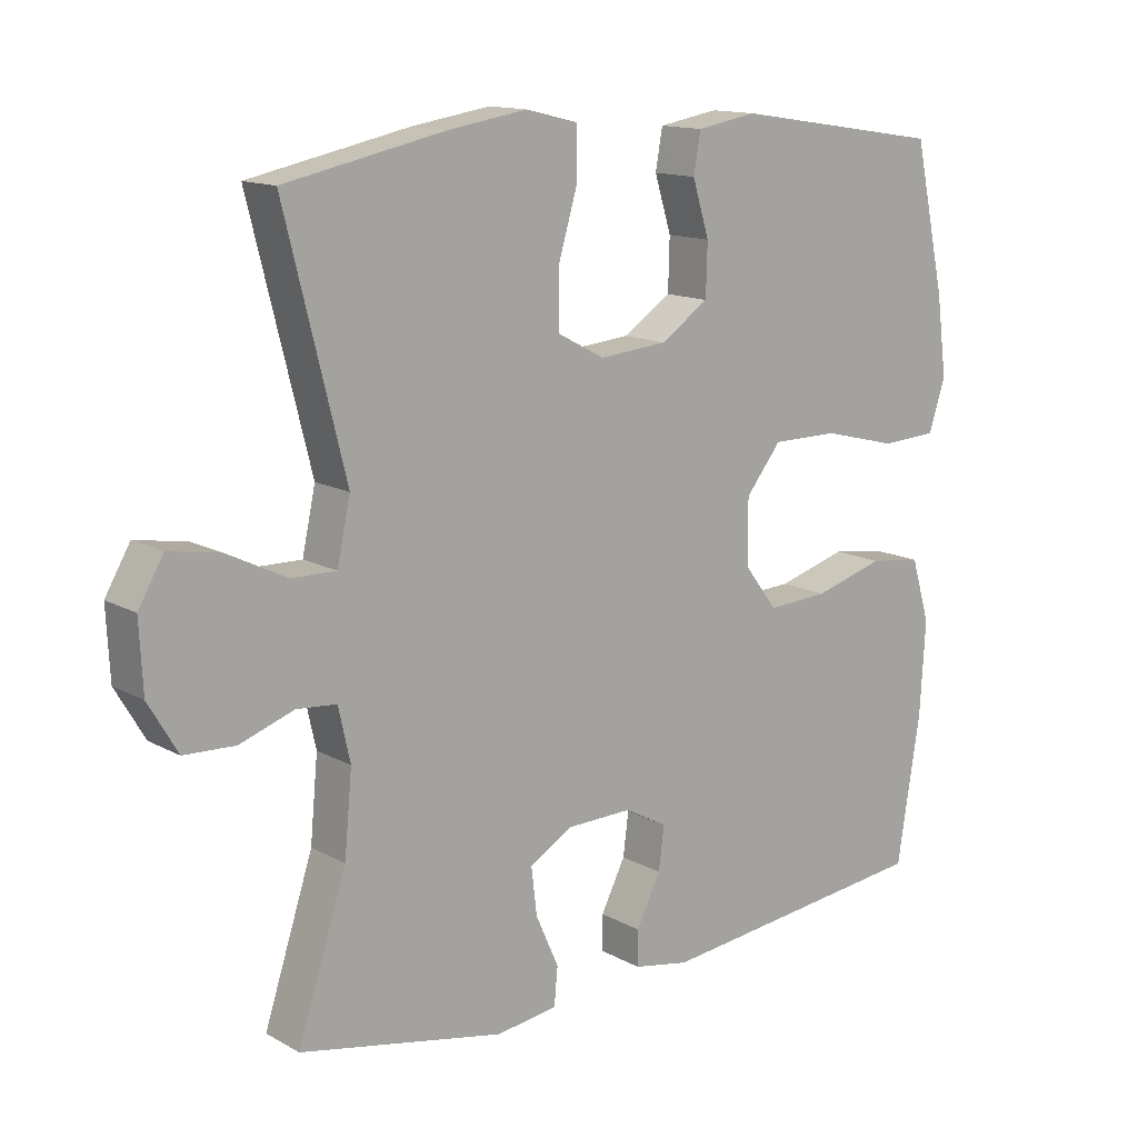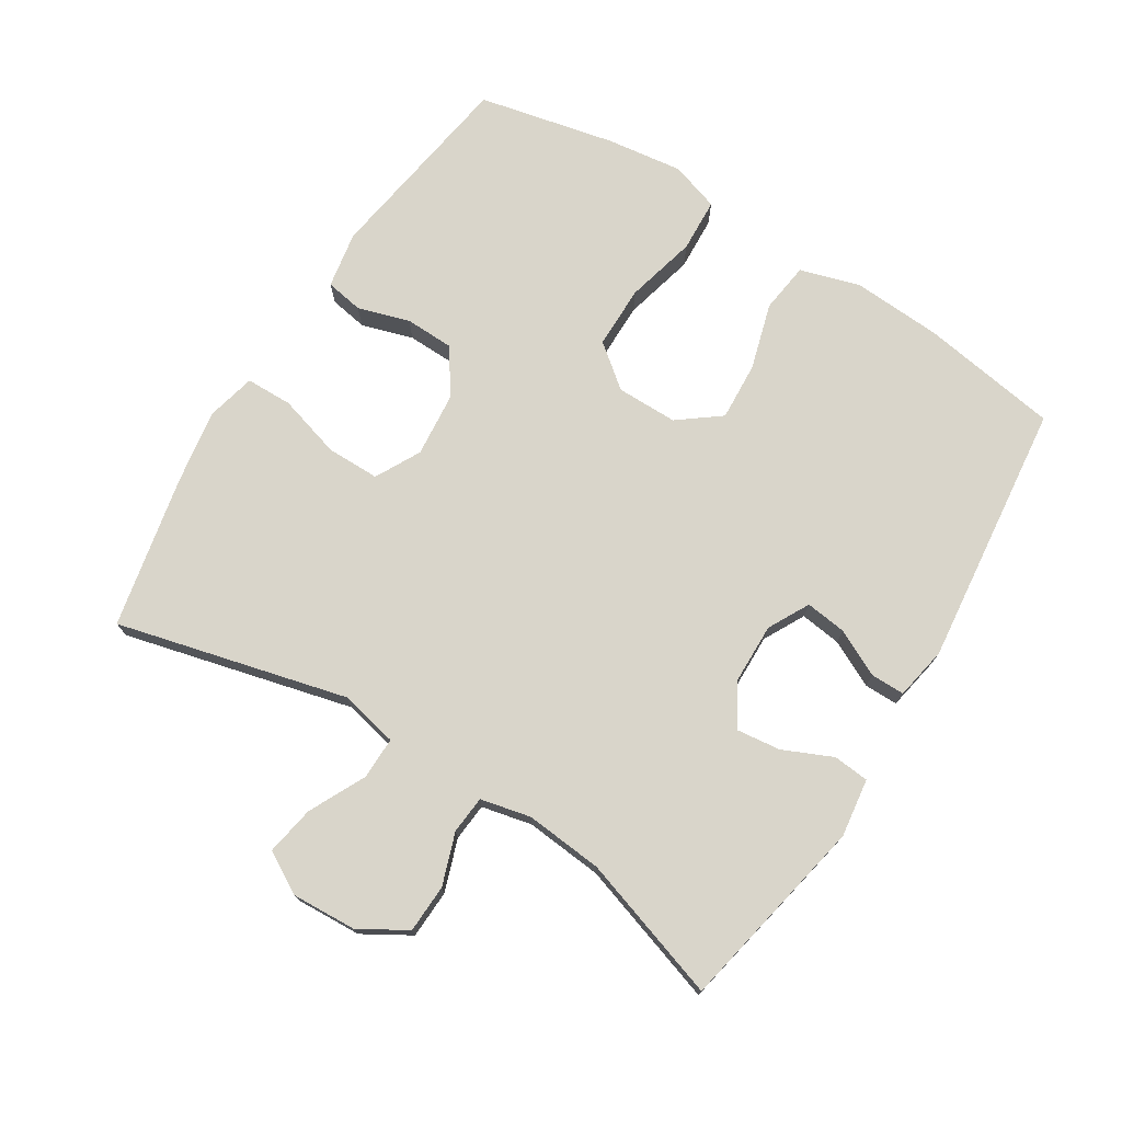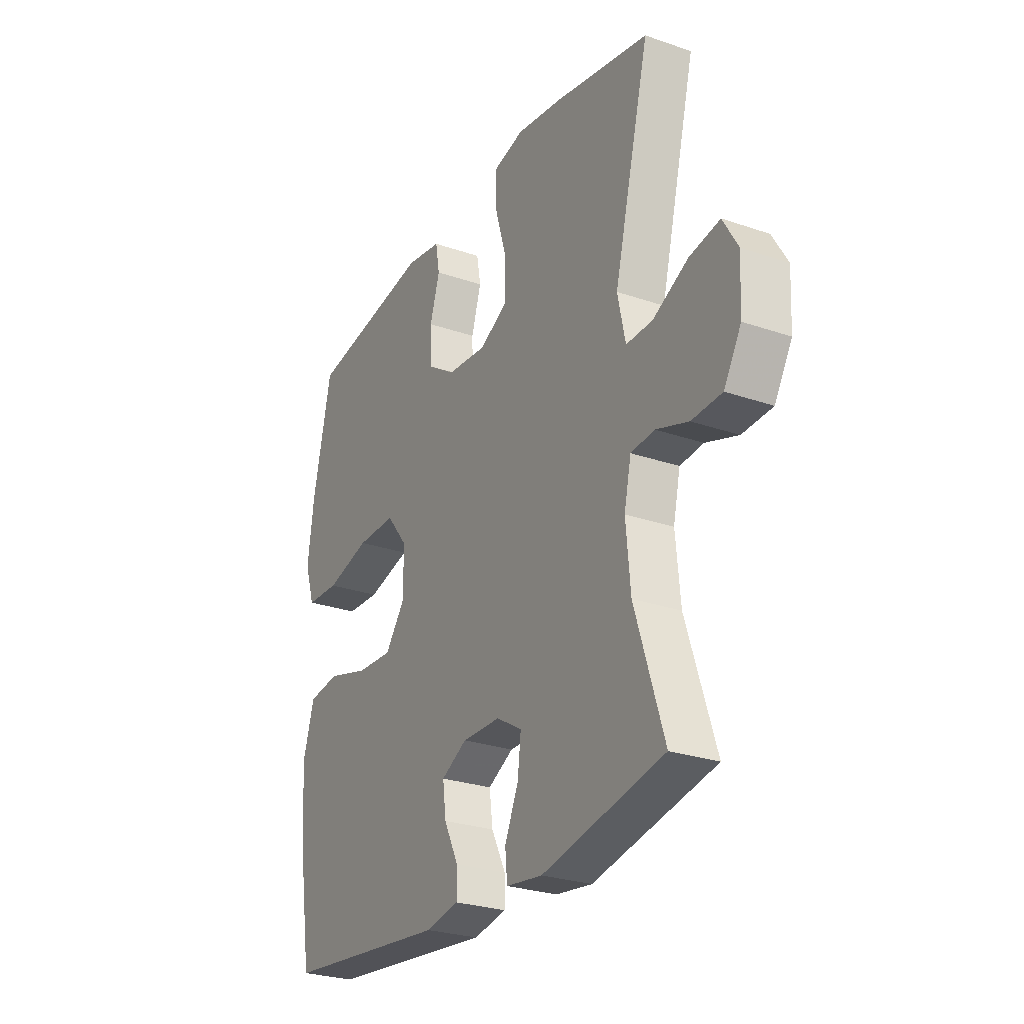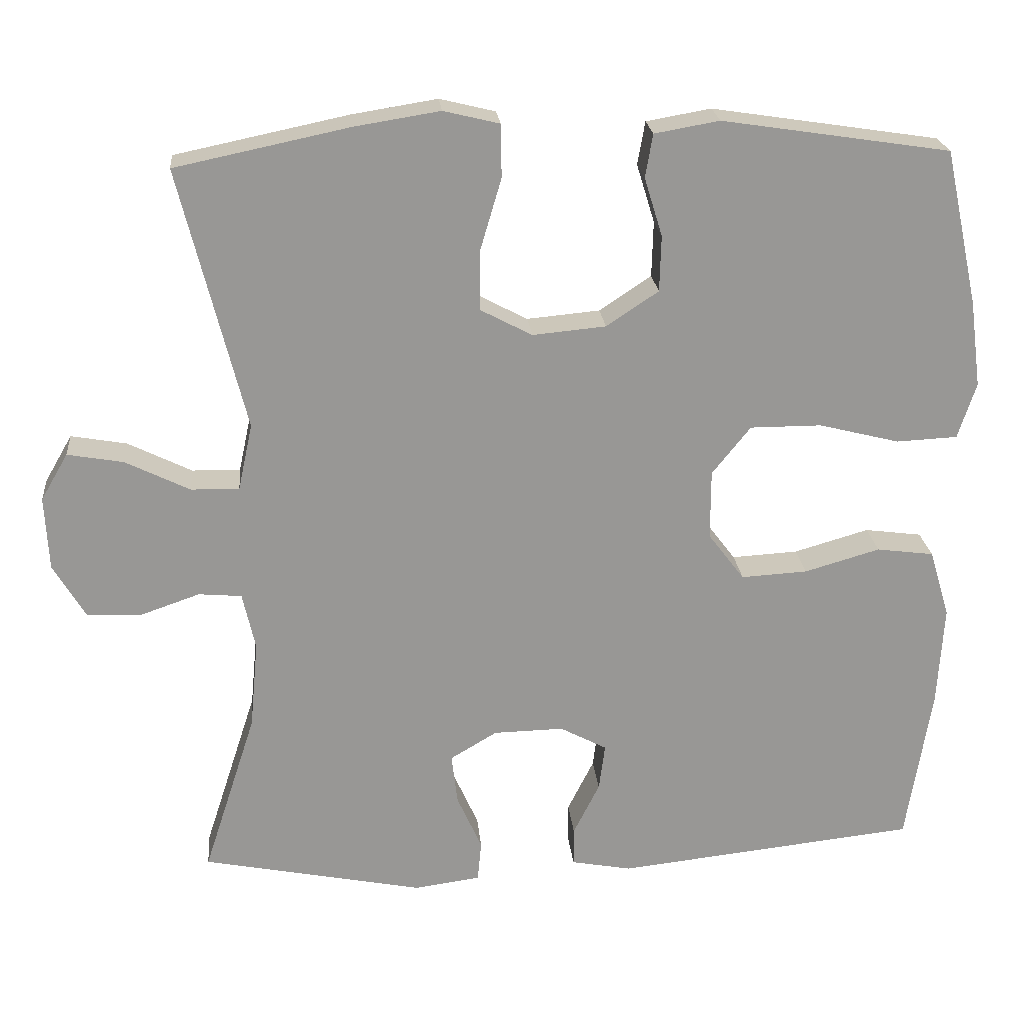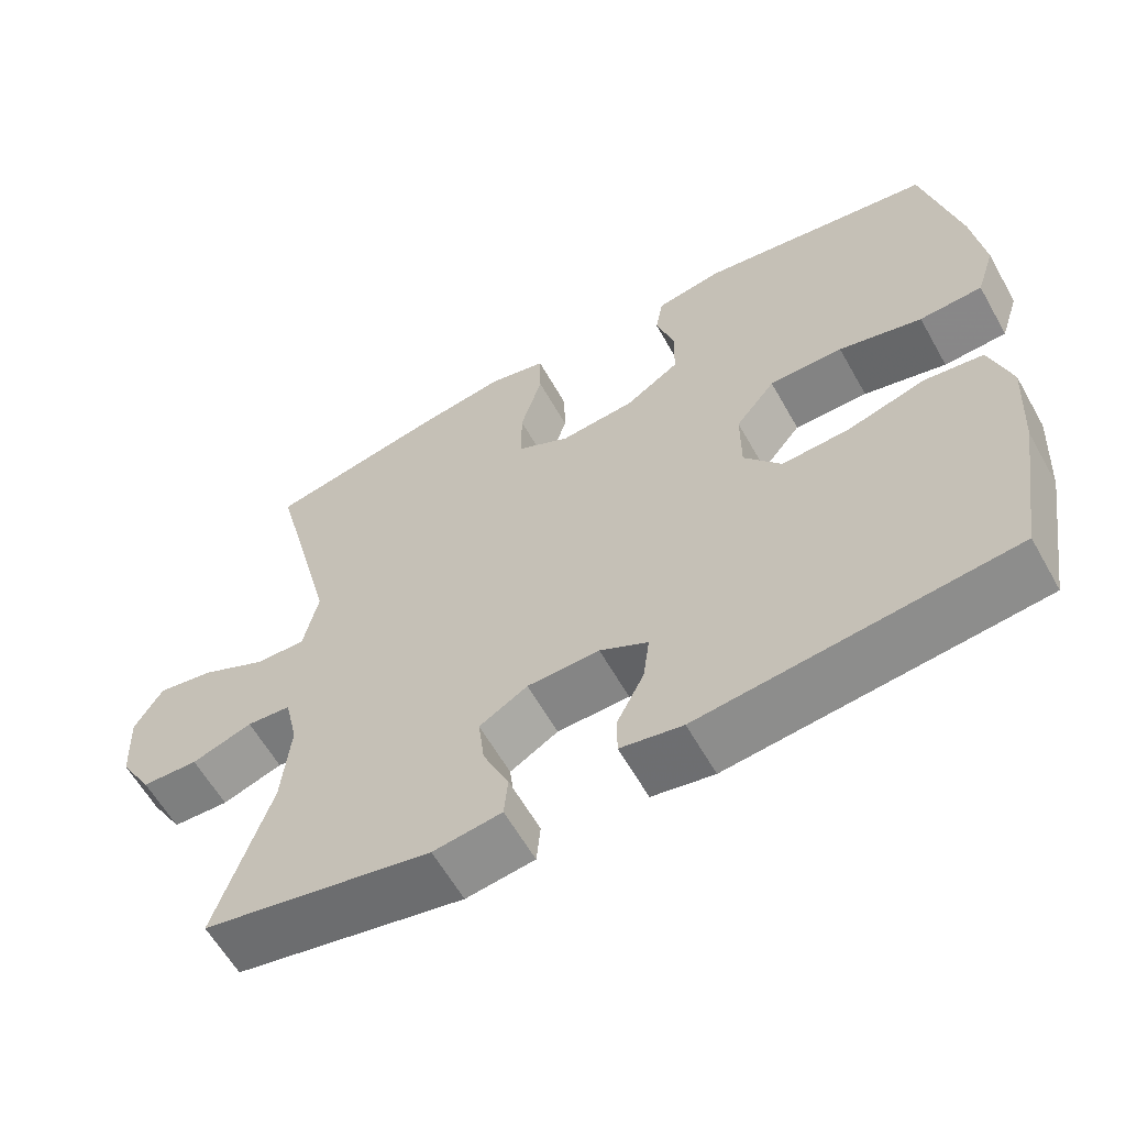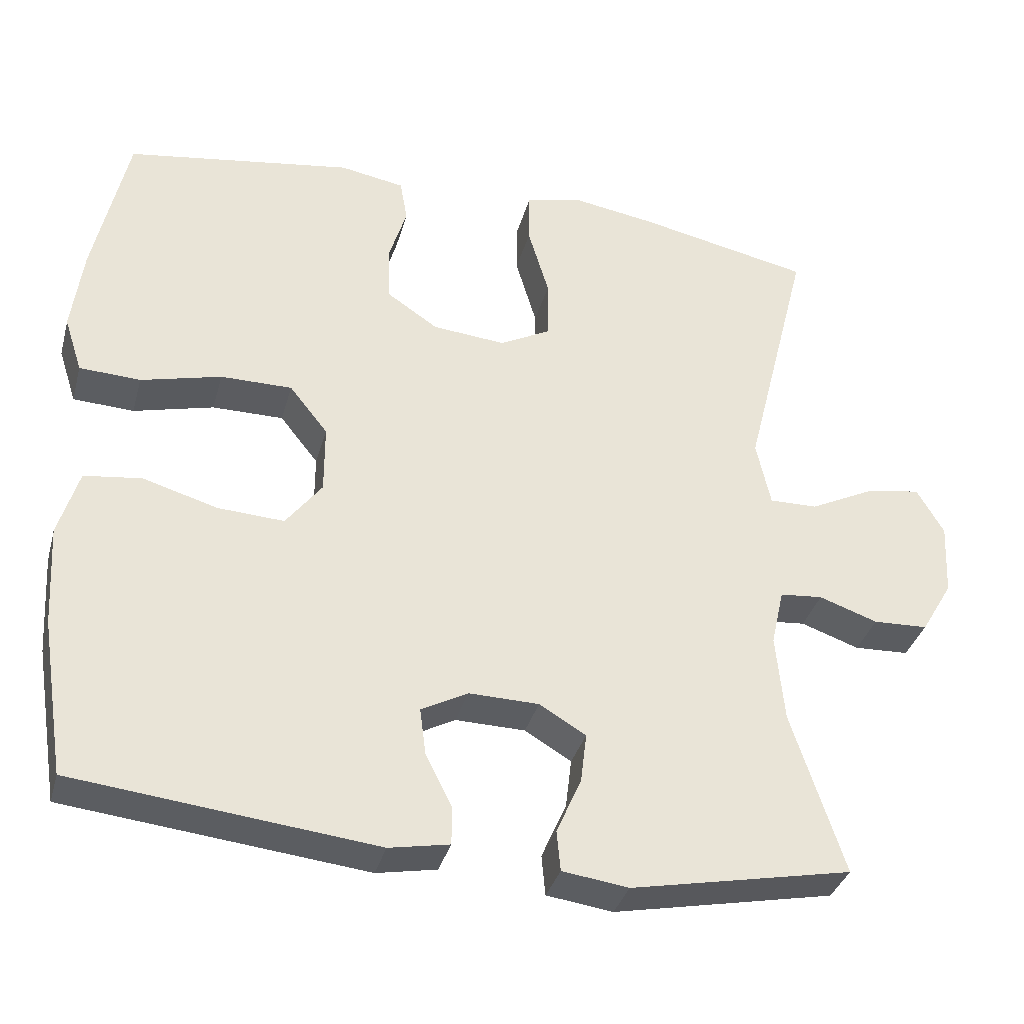
<metadata>
{"format":"obj","ext":"obj","renderer":"f3d","projection":"perspective","resolution":1024,"background":"white","views":[{"elev":13.7,"azim":140.5,"up":"+Z"},{"elev":74.4,"azim":122.0,"up":"+Y"},{"elev":-27.0,"azim":61.8,"up":"+Z"},{"elev":22.2,"azim":174.7,"up":"+Z"},{"elev":-61.0,"azim":-150.6,"up":"+Z"},{"elev":-35.0,"azim":-14.8,"up":"+Z"}]}
</metadata>
<code>
v -0.5 0.07 0.5
v -0.198 0.07 0.546
v -0.112 0.07 0.531
v -0.102 0.07 0.474
v -0.126 0.07 0.396
v -0.124 0.07 0.322
v -0.055 0.07 0.276
v 0.042 0.07 0.267
v 0.11 0.07 0.303
v 0.11 0.07 0.383
v 0.082 0.07 0.478
v 0.083 0.07 0.548
v 0.157 0.07 0.566
v 0.27 0.07 0.548
v 0.5 0.07 0.5
v 0.413 0.07 0.153
v 0.432 0.07 0.065
v 0.496 0.07 0.066
v 0.581 0.07 0.108
v 0.655 0.07 0.121
v 0.691 0.07 0.059
v 0.686 0.07 -0.039
v 0.644 0.07 -0.11
v 0.571 0.07 -0.113
v 0.493 0.07 -0.086
v 0.436 0.07 -0.091
v 0.419 0.07 -0.167
v 0.43 0.07 -0.284
v 0.5 0.07 -0.5
v 0.206 0.07 -0.559
v 0.118 0.07 -0.547
v 0.113 0.07 -0.493
v 0.146 0.07 -0.419
v 0.154 0.07 -0.352
v 0.092 0.07 -0.315
v -0.001 0.07 -0.313
v -0.063 0.07 -0.346
v -0.055 0.07 -0.408
v -0.02 0.07 -0.478
v -0.02 0.07 -0.529
v -0.1 0.07 -0.544
v -0.5 0.07 -0.5
v -0.533 0.07 -0.292
v -0.541 0.07 -0.157
v -0.514 0.07 -0.067
v -0.438 0.07 -0.057
v -0.338 0.07 -0.086
v -0.25 0.07 -0.091
v -0.202 0.07 -0.028
v -0.202 0.07 0.064
v -0.253 0.07 0.128
v -0.348 0.07 0.128
v -0.455 0.07 0.101
v -0.536 0.07 0.105
v -0.56 0.07 0.179
v -0.545 0.07 0.293
v -0.5 0 0.5
v -0.198 0 0.546
v -0.112 0 0.531
v -0.102 0 0.474
v -0.126 0 0.396
v -0.124 0 0.322
v -0.055 0 0.276
v 0.042 0 0.267
v 0.11 0 0.303
v 0.11 0 0.383
v 0.082 0 0.478
v 0.083 0 0.548
v 0.157 0 0.566
v 0.27 0 0.548
v 0.5 0 0.5
v 0.413 0 0.153
v 0.432 0 0.065
v 0.496 0 0.066
v 0.581 0 0.108
v 0.655 0 0.121
v 0.691 0 0.059
v 0.686 0 -0.039
v 0.644 0 -0.11
v 0.571 0 -0.113
v 0.493 0 -0.086
v 0.436 0 -0.091
v 0.419 0 -0.167
v 0.43 0 -0.284
v 0.5 0 -0.5
v 0.206 0 -0.559
v 0.118 0 -0.547
v 0.113 0 -0.493
v 0.146 0 -0.419
v 0.154 0 -0.352
v 0.092 0 -0.315
v -0.001 0 -0.313
v -0.063 0 -0.346
v -0.055 0 -0.408
v -0.02 0 -0.478
v -0.02 0 -0.529
v -0.1 0 -0.544
v -0.5 0 -0.5
v -0.533 0 -0.292
v -0.541 0 -0.157
v -0.514 0 -0.067
v -0.438 0 -0.057
v -0.338 0 -0.086
v -0.25 0 -0.091
v -0.202 0 -0.028
v -0.202 0 0.064
v -0.253 0 0.128
v -0.348 0 0.128
v -0.455 0 0.101
v -0.536 0 0.105
v -0.56 0 0.179
v -0.545 0 0.293
f 3 4 5
f 2 3 5
f 1 2 5
f 56 1 5
f 55 56 5
f 54 55 5
f 53 54 5
f 52 53 5
f 51 52 5 6
f 50 51 6 7
f 49 50 7 8
f 48 49 8 9
f 45 46 47
f 44 45 47
f 43 44 47
f 42 43 47
f 41 42 47
f 40 41 47
f 39 40 47
f 38 39 47
f 37 38 47 48
f 36 37 48 9
f 31 32 33
f 30 31 33
f 29 30 33
f 28 29 33
f 27 28 33 34
f 26 27 34 35
f 23 24 25
f 22 23 25
f 21 22 25
f 20 21 25
f 19 20 25
f 18 19 25
f 17 18 25 26
f 35 36 9
f 26 35 9
f 17 26 9
f 16 17 9
f 14 15 16
f 13 14 16
f 12 13 16
f 11 12 16
f 10 11 16
f 9 10 16
f 61 60 59
f 61 59 58
f 61 58 57
f 61 57 112
f 61 112 111
f 61 111 110
f 61 110 109
f 61 109 108
f 62 61 108 107
f 63 62 107 106
f 64 63 106 105
f 65 64 105 104
f 103 102 101
f 103 101 100
f 103 100 99
f 103 99 98
f 103 98 97
f 103 97 96
f 103 96 95
f 103 95 94
f 104 103 94 93
f 65 104 93 92
f 89 88 87
f 89 87 86
f 89 86 85
f 89 85 84
f 90 89 84 83
f 91 90 83 82
f 81 80 79
f 81 79 78
f 81 78 77
f 81 77 76
f 81 76 75
f 81 75 74
f 82 81 74 73
f 65 92 91
f 65 91 82
f 65 82 73
f 65 73 72
f 72 71 70
f 72 70 69
f 72 69 68
f 72 68 67
f 72 67 66
f 72 66 65
f 1 57 58 2
f 2 58 59 3
f 3 59 60 4
f 4 60 61 5
f 5 61 62 6
f 6 62 63 7
f 7 63 64 8
f 8 64 65 9
f 9 65 66 10
f 10 66 67 11
f 11 67 68 12
f 12 68 69 13
f 13 69 70 14
f 14 70 71 15
f 15 71 72 16
f 16 72 73 17
f 17 73 74 18
f 18 74 75 19
f 19 75 76 20
f 20 76 77 21
f 21 77 78 22
f 22 78 79 23
f 23 79 80 24
f 24 80 81 25
f 25 81 82 26
f 26 82 83 27
f 27 83 84 28
f 28 84 85 29
f 29 85 86 30
f 30 86 87 31
f 31 87 88 32
f 32 88 89 33
f 33 89 90 34
f 34 90 91 35
f 35 91 92 36
f 36 92 93 37
f 37 93 94 38
f 38 94 95 39
f 39 95 96 40
f 40 96 97 41
f 41 97 98 42
f 42 98 99 43
f 43 99 100 44
f 44 100 101 45
f 45 101 102 46
f 46 102 103 47
f 47 103 104 48
f 48 104 105 49
f 49 105 106 50
f 50 106 107 51
f 51 107 108 52
f 52 108 109 53
f 53 109 110 54
f 54 110 111 55
f 55 111 112 56
f 56 112 57 1

</code>
